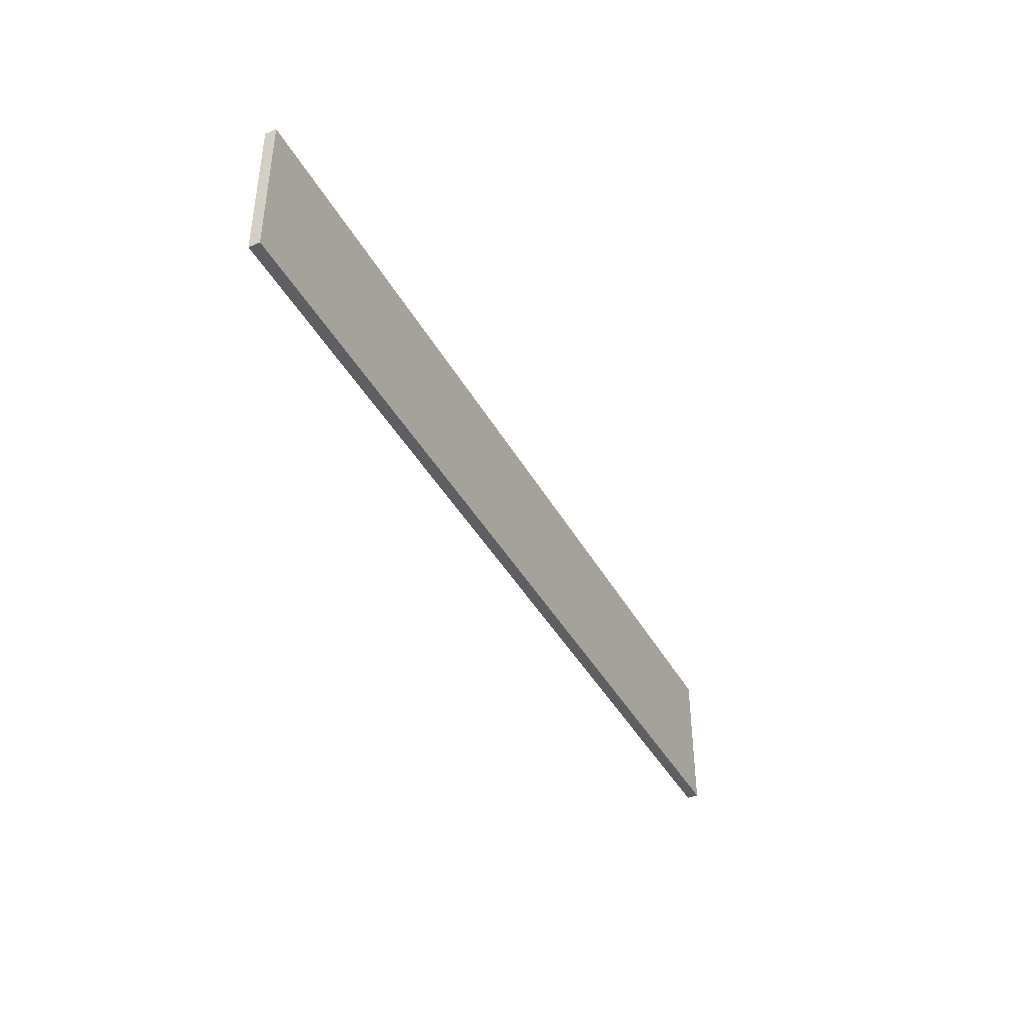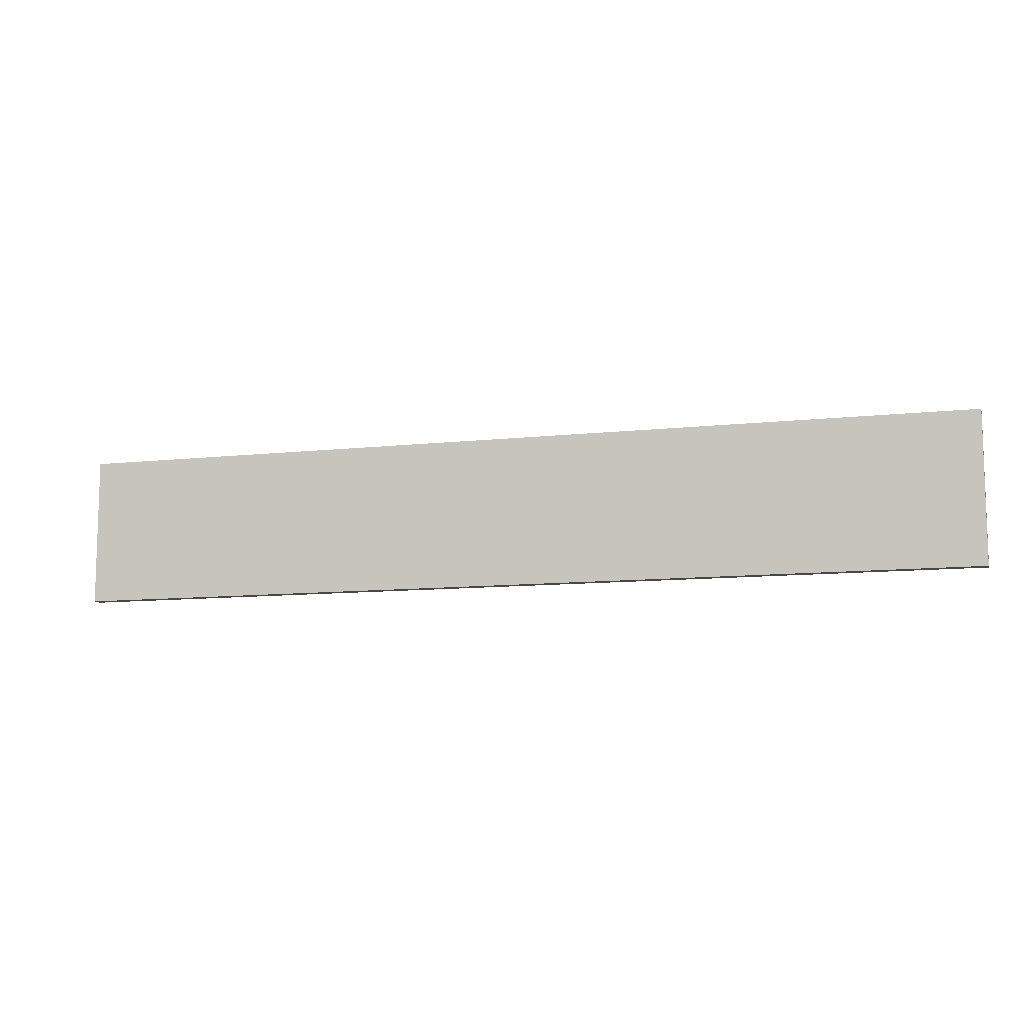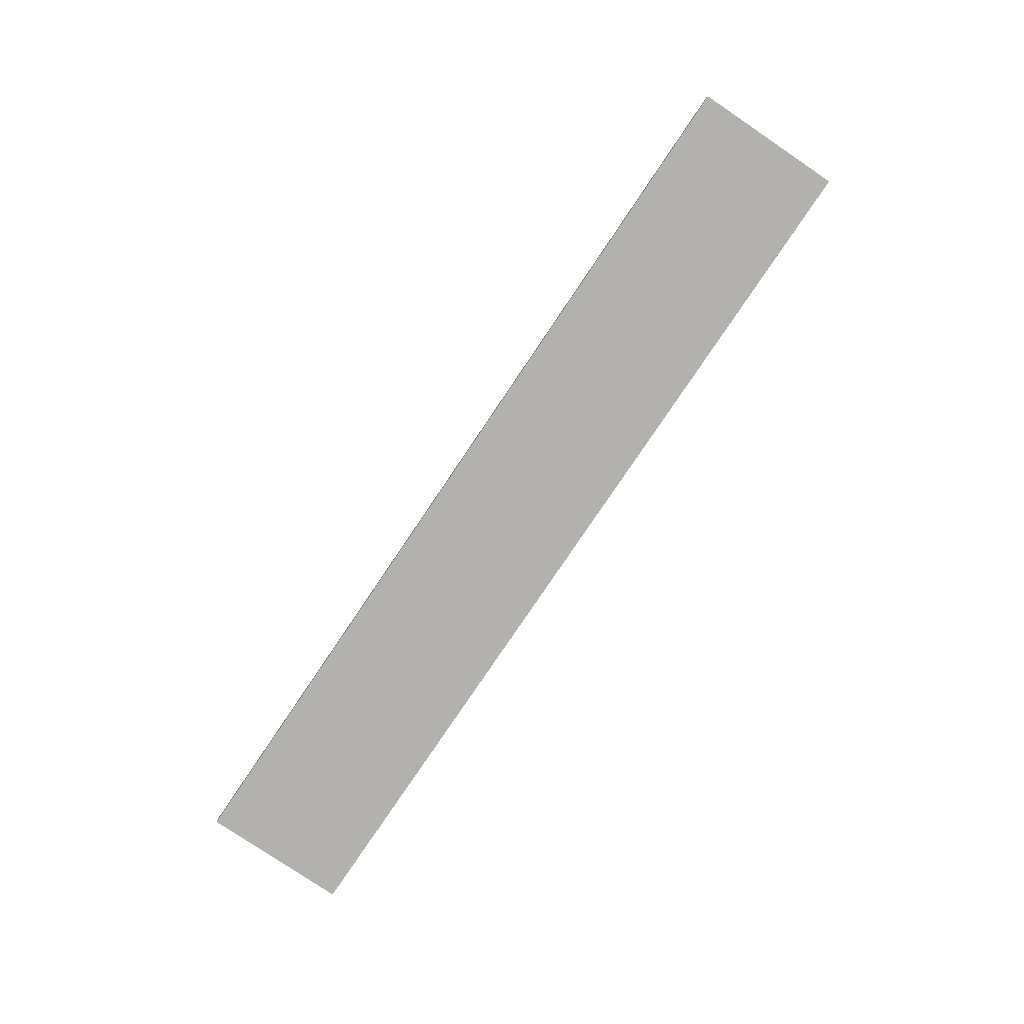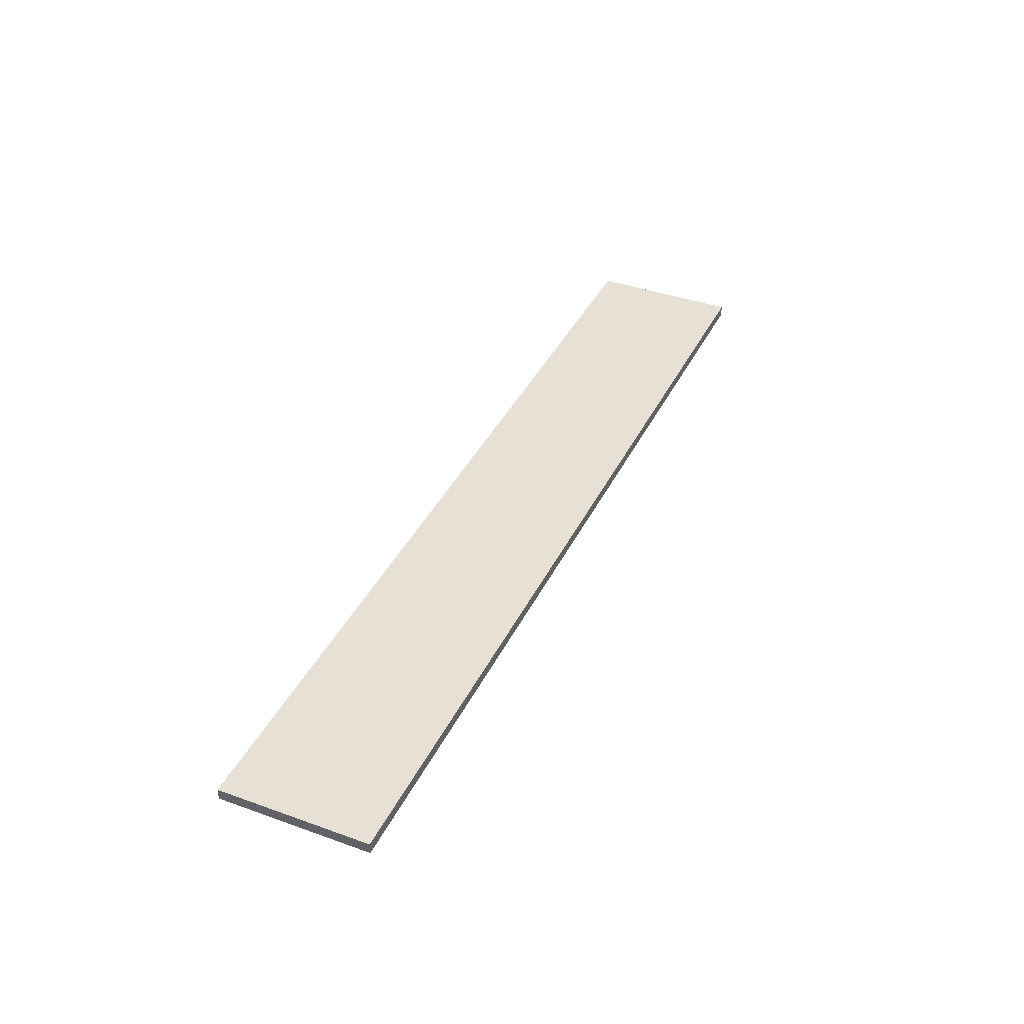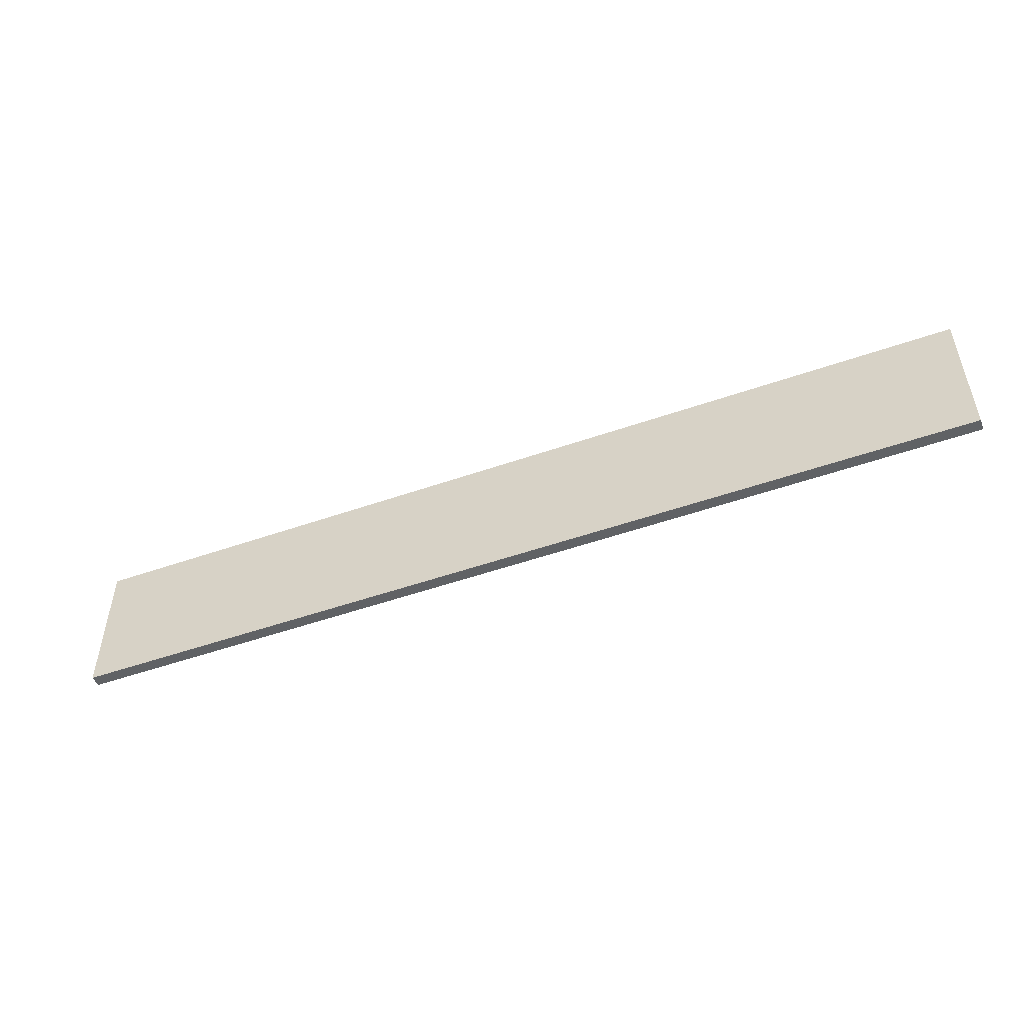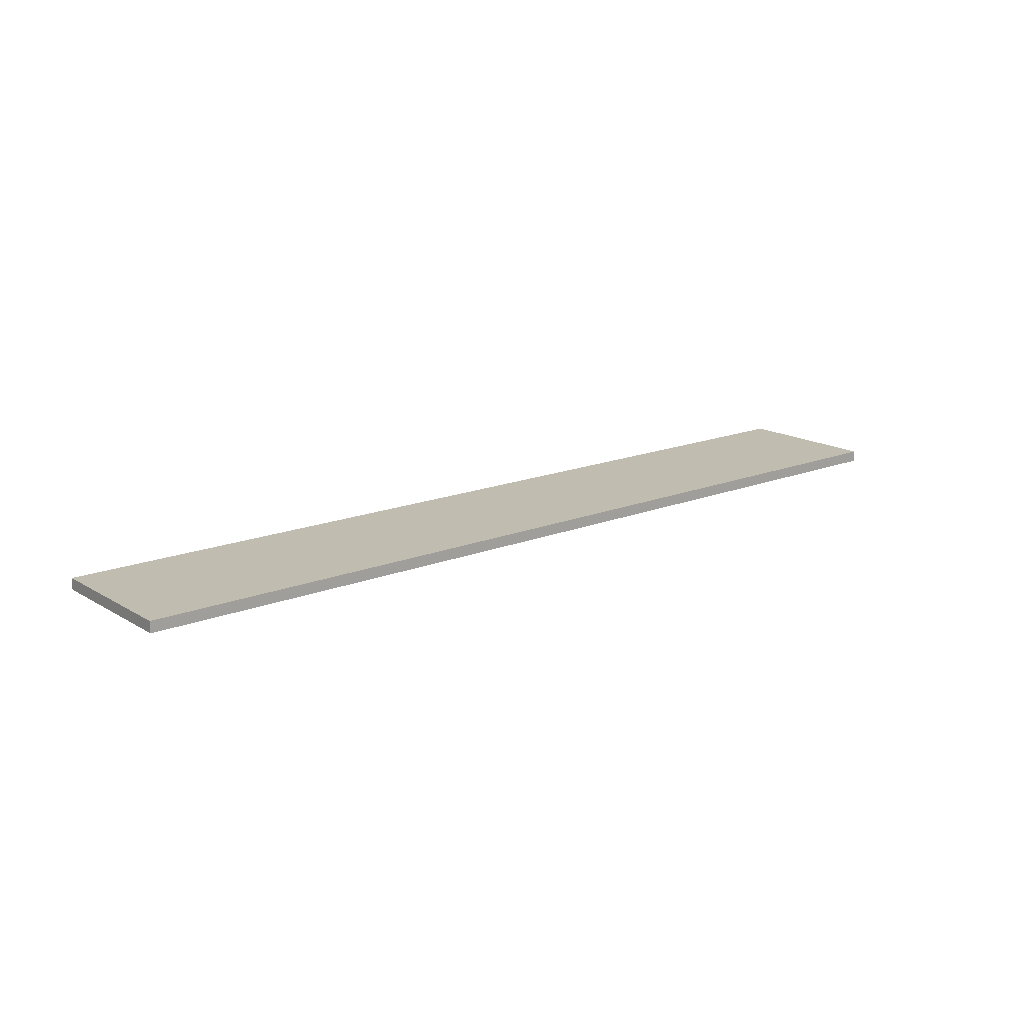
<metadata>
{"format":"obj","ext":"obj","renderer":"f3d","projection":"perspective","resolution":1024,"background":"white","views":[{"elev":-41.3,"azim":-63.2,"up":"+Z"},{"elev":-10.3,"azim":16.0,"up":"+Z"},{"elev":-79.2,"azim":56.0,"up":"+Y"},{"elev":39.1,"azim":114.1,"up":"+Y"},{"elev":-50.5,"azim":21.0,"up":"+Z"},{"elev":16.3,"azim":-39.4,"up":"+Y"}]}
</metadata>
<code>
g default
v -3.085 -0.03735 -0.5
v -3.085 -0.03735 0.5
v -3.085 0.03735 -0.5
v -3.085 0.03735 0.5
v 3.085 0.03735 -0.5
v 3.085 0.03735 0.5
v 3.085 -0.03735 -0.5
v 3.085 -0.03735 0.5
g walkway
f 1 2 4 3
f 3 4 6 5
f 5 6 8 7
f 7 8 2 1
f 2 8 6 4
f 7 1 3 5

</code>
